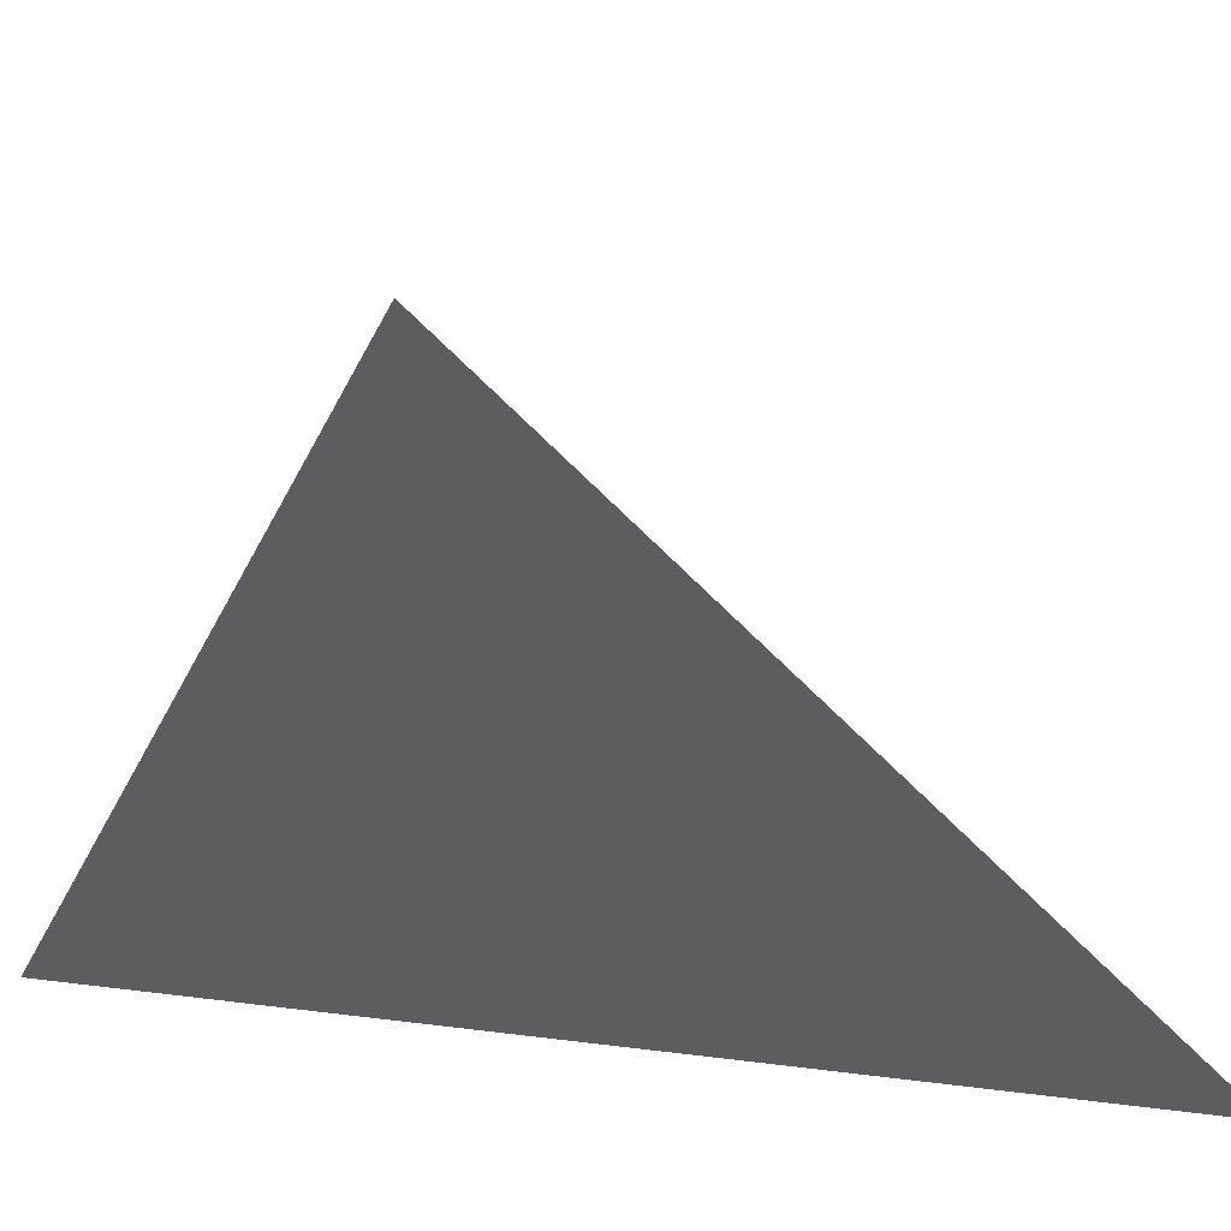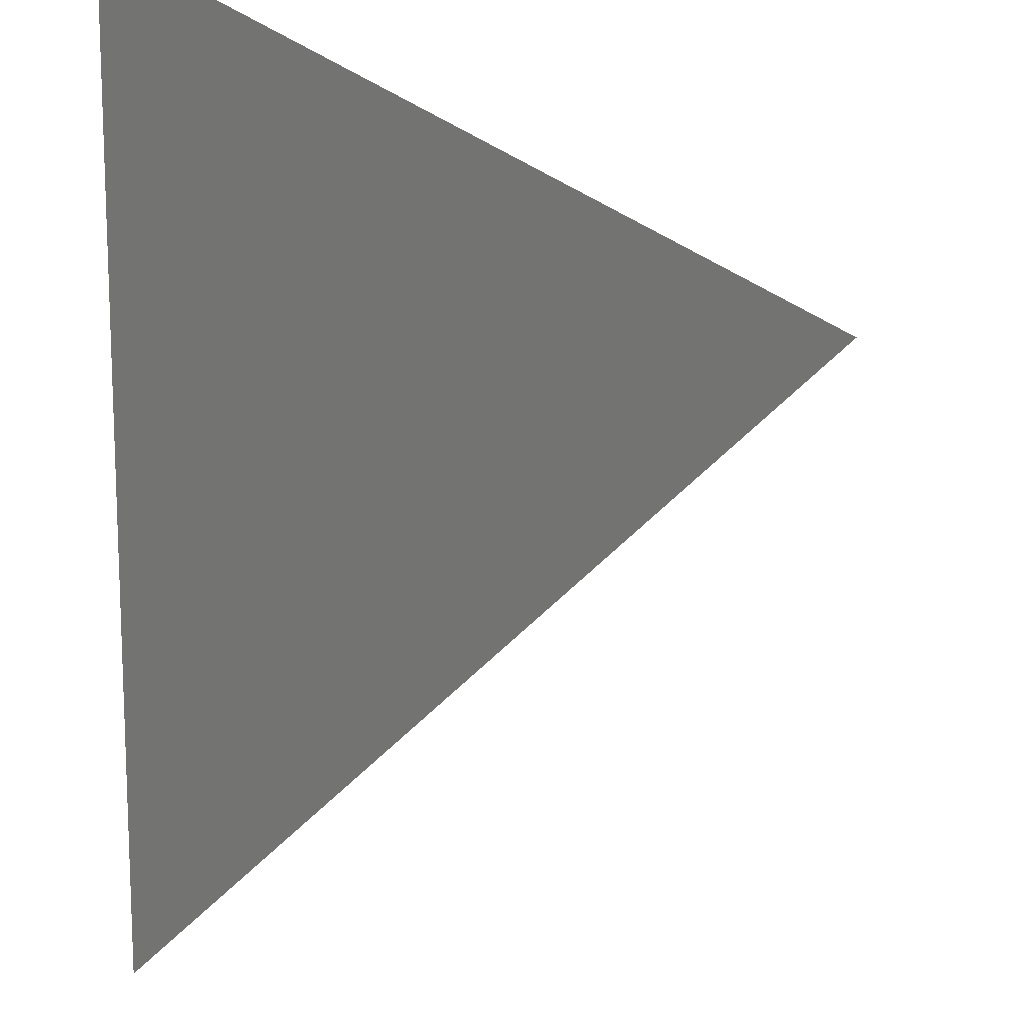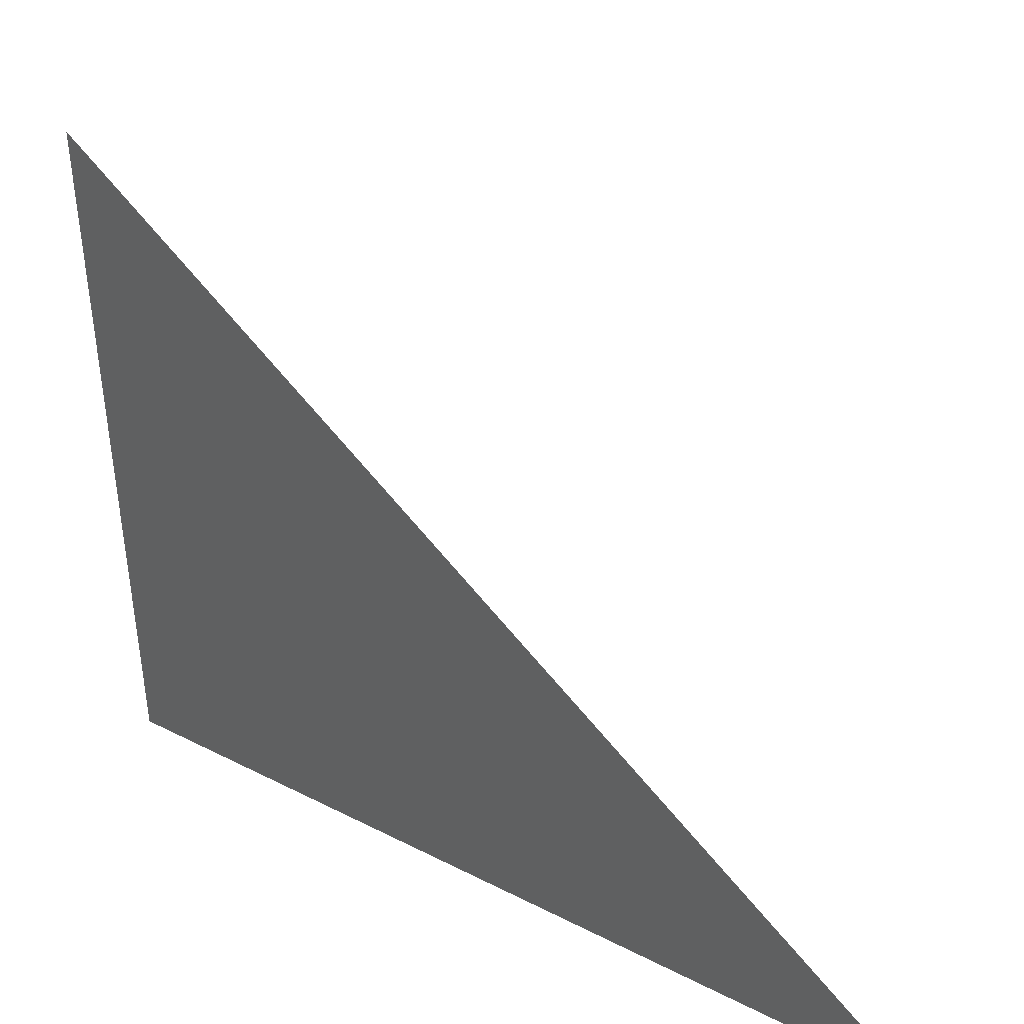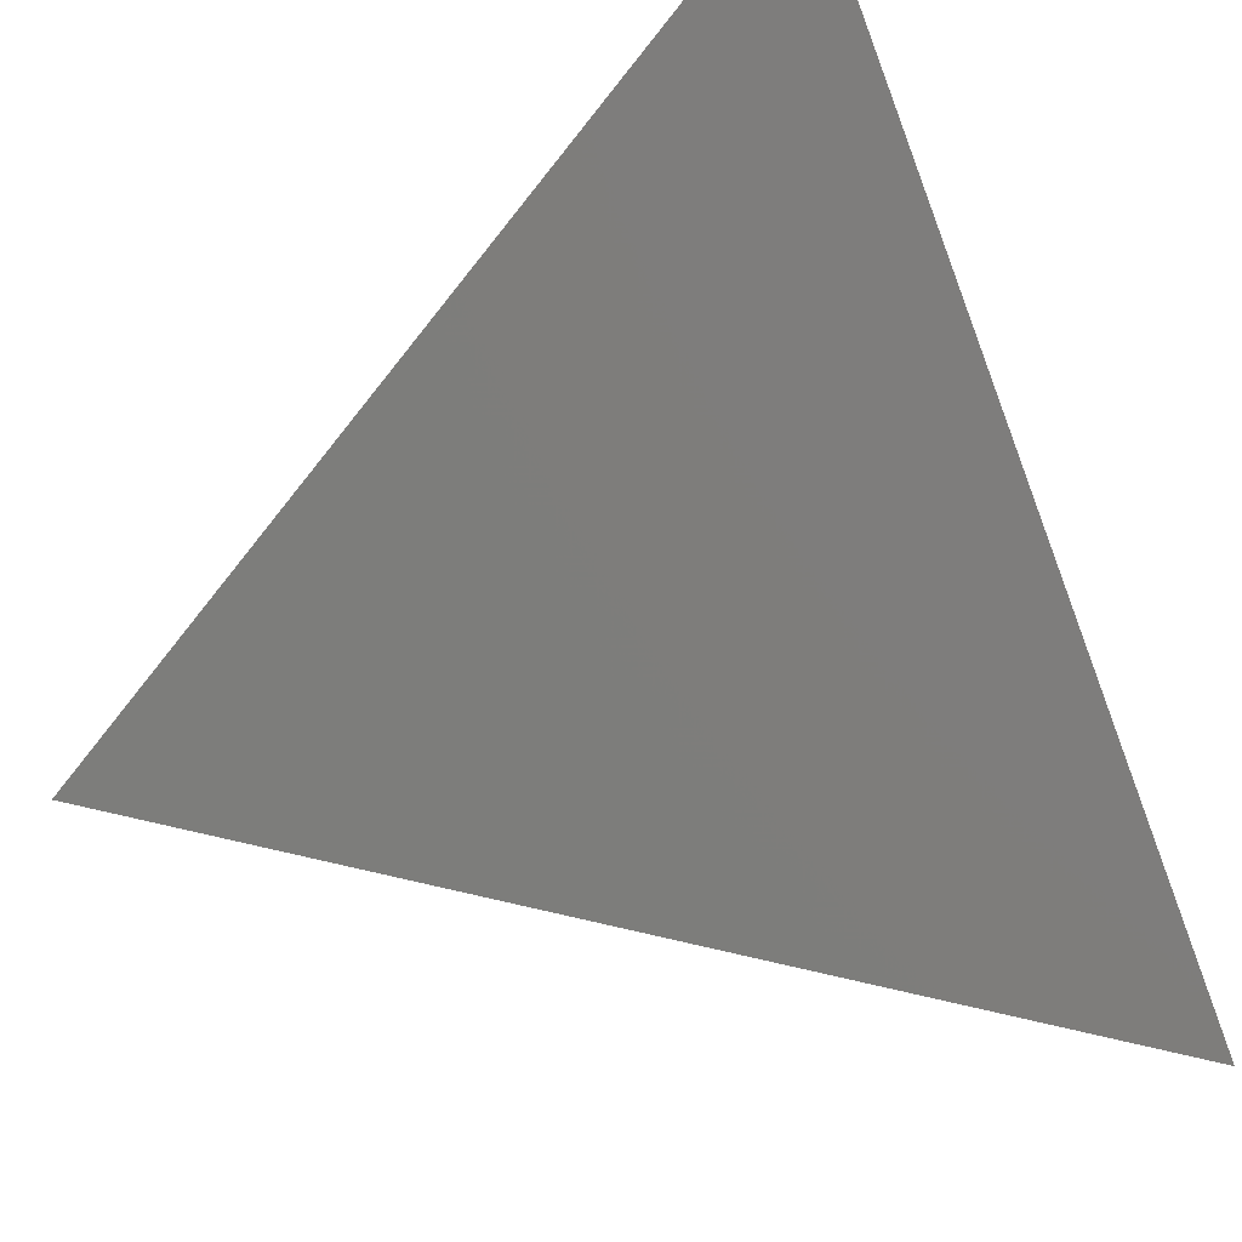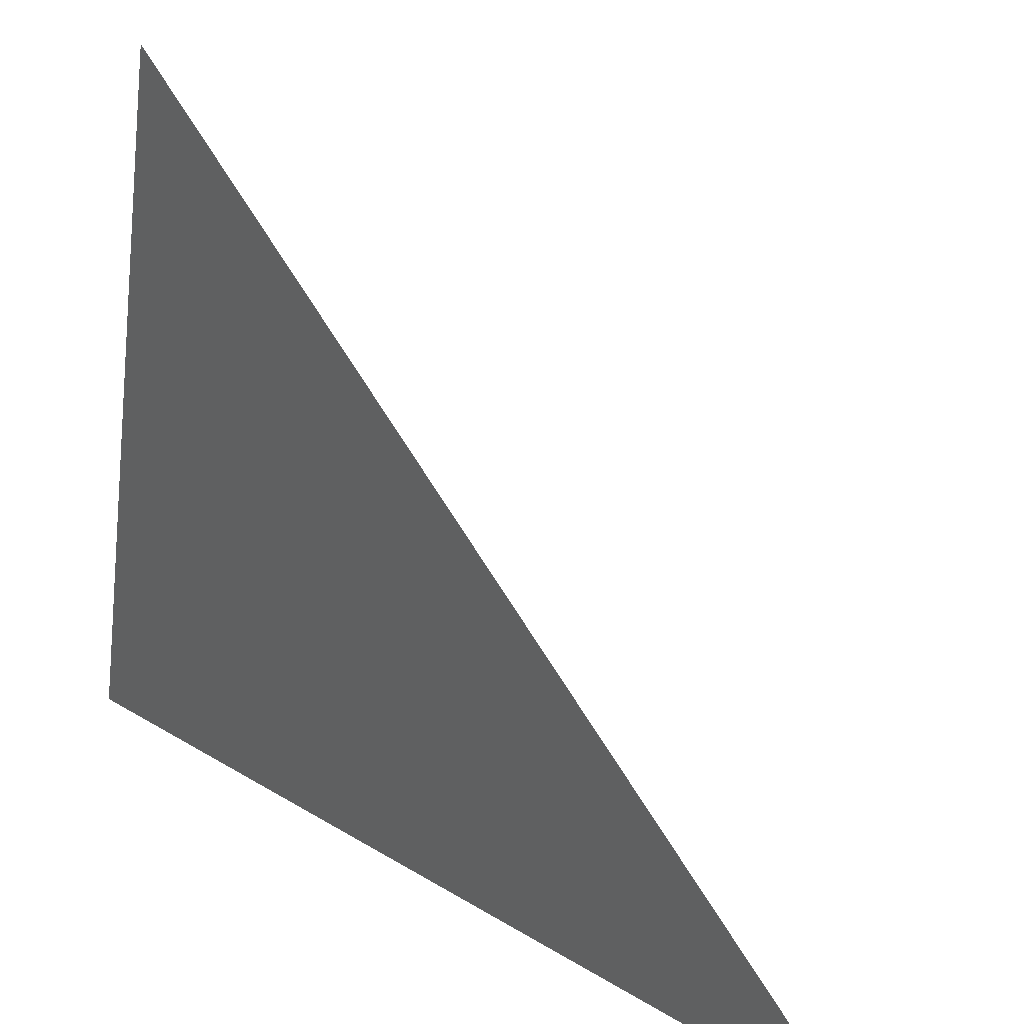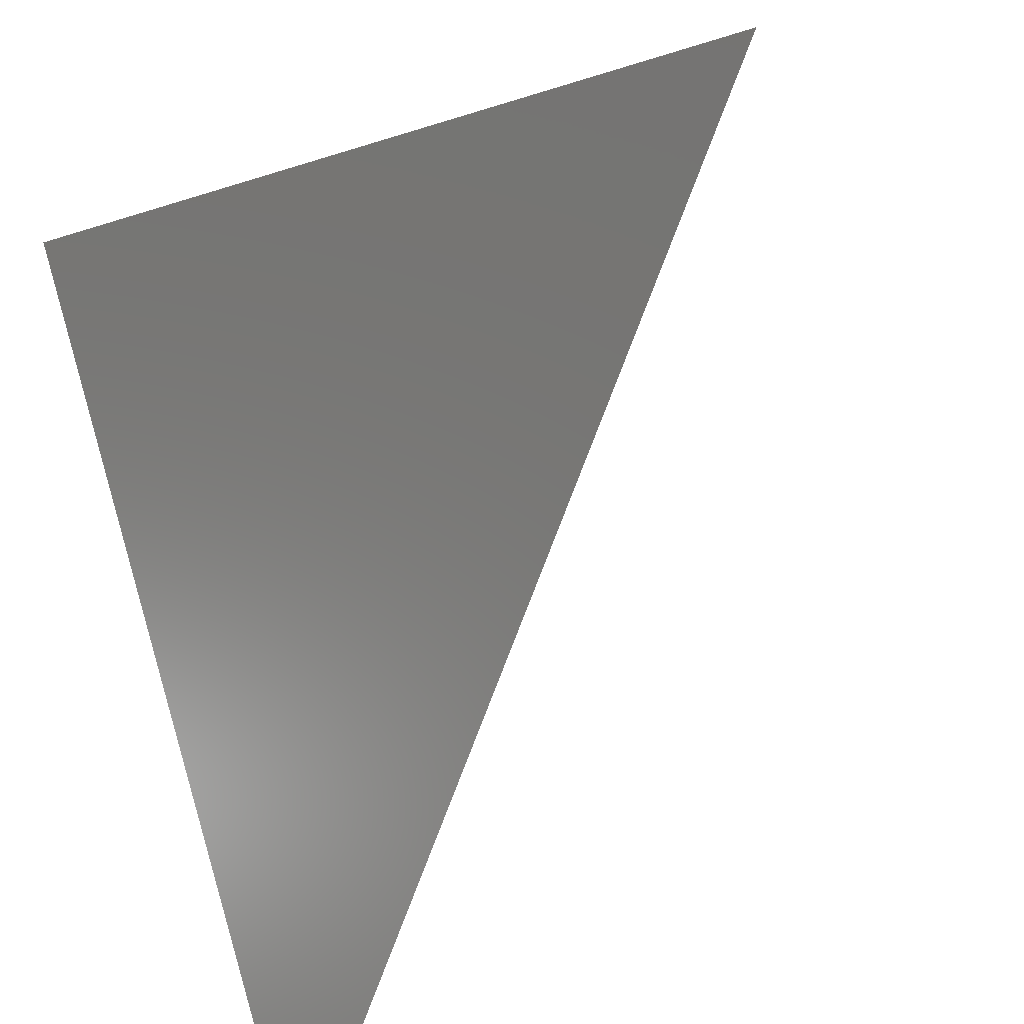
<metadata>
{"format":"stl","ext":"stl","renderer":"f3d","projection":"perspective","resolution":1024,"background":"white","views":[{"elev":18.8,"azim":-120.6,"up":"+Y"},{"elev":68.3,"azim":92.1,"up":"+Z"},{"elev":-74.9,"azim":-4.7,"up":"+Y"},{"elev":45.1,"azim":151.2,"up":"+Z"},{"elev":-78.5,"azim":-12.2,"up":"+Y"},{"elev":-73.1,"azim":-65.4,"up":"+Y"}]}
</metadata>
<code>
# stl→obj: 3 verts, 1 faces
v 1 0 0
v 0 1 0
v 0 0 1
f 1 2 3

</code>
